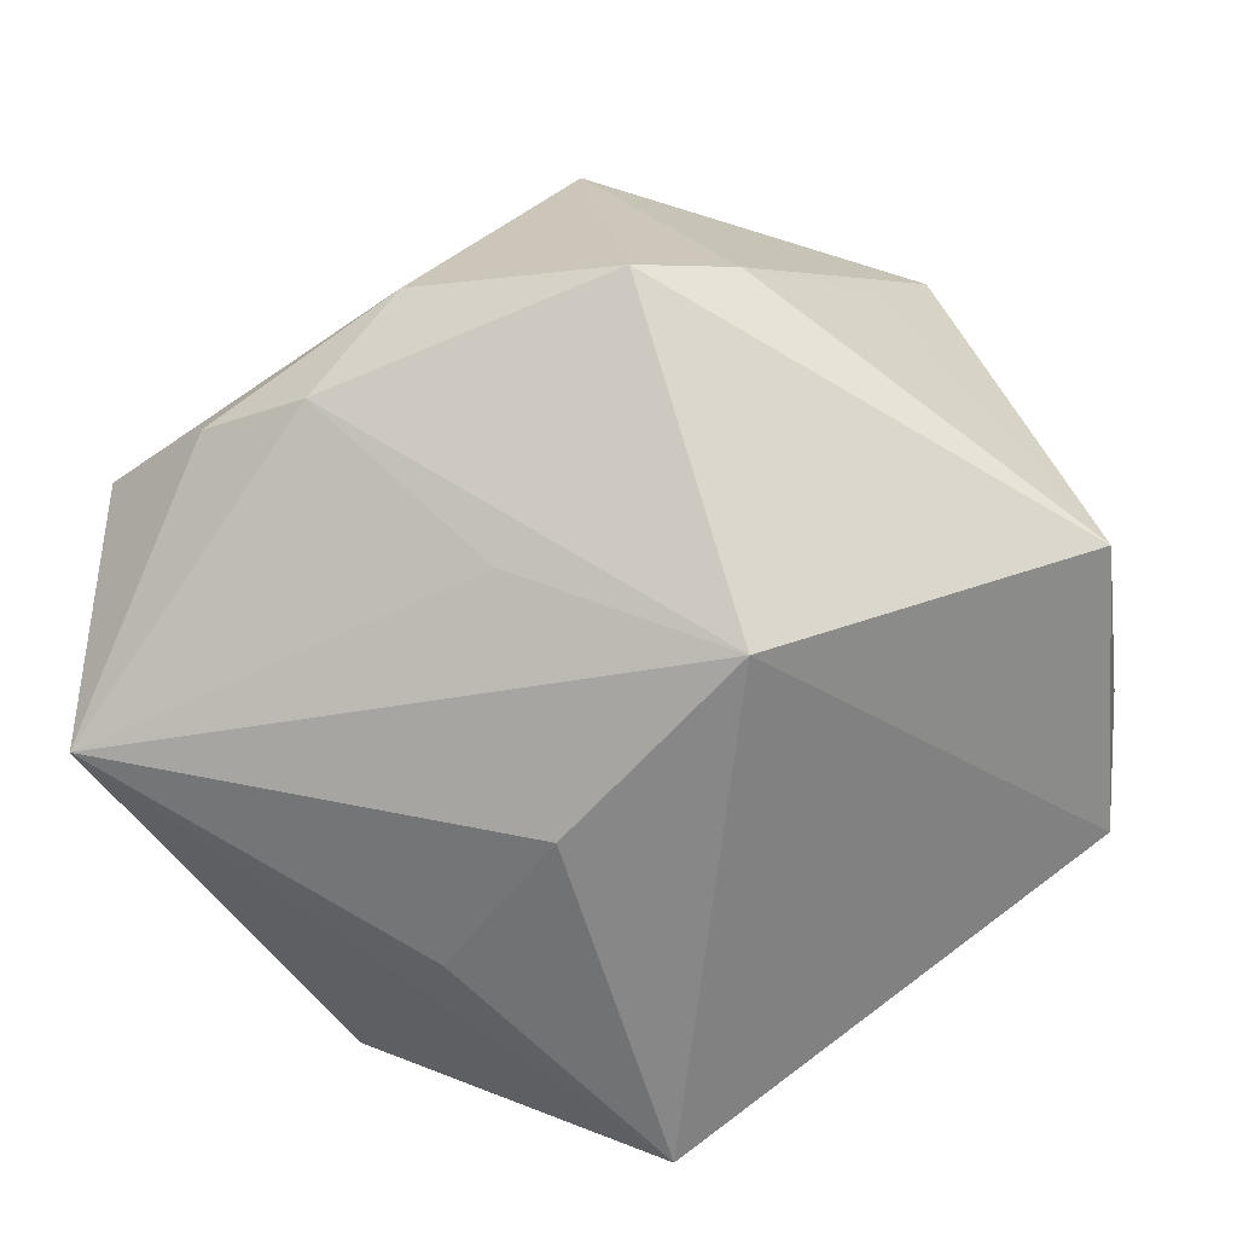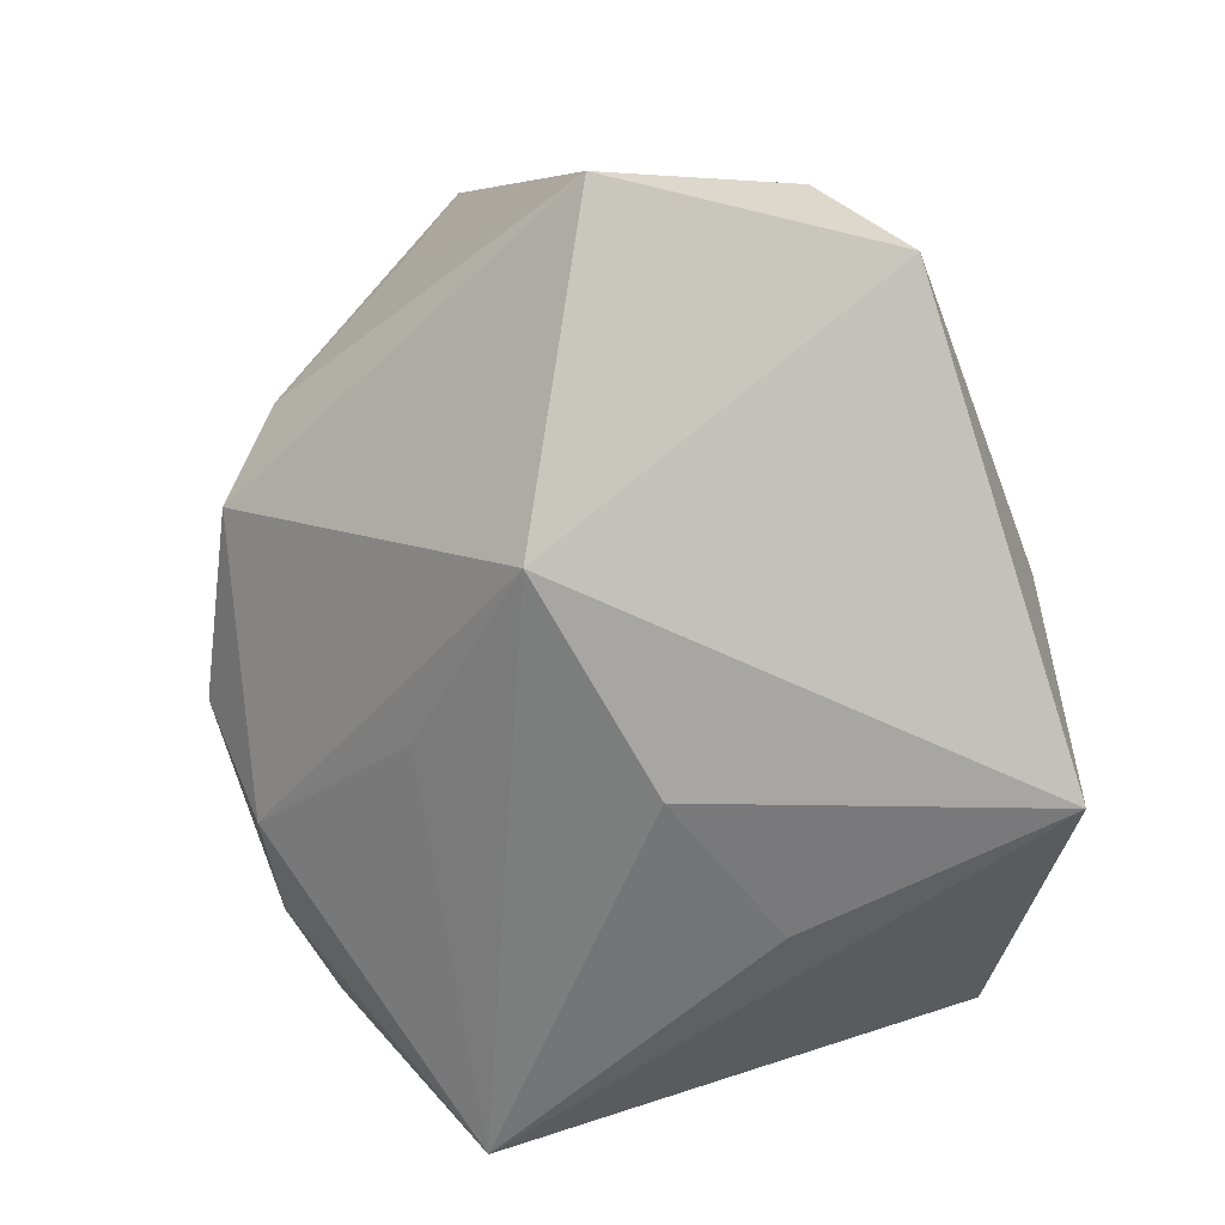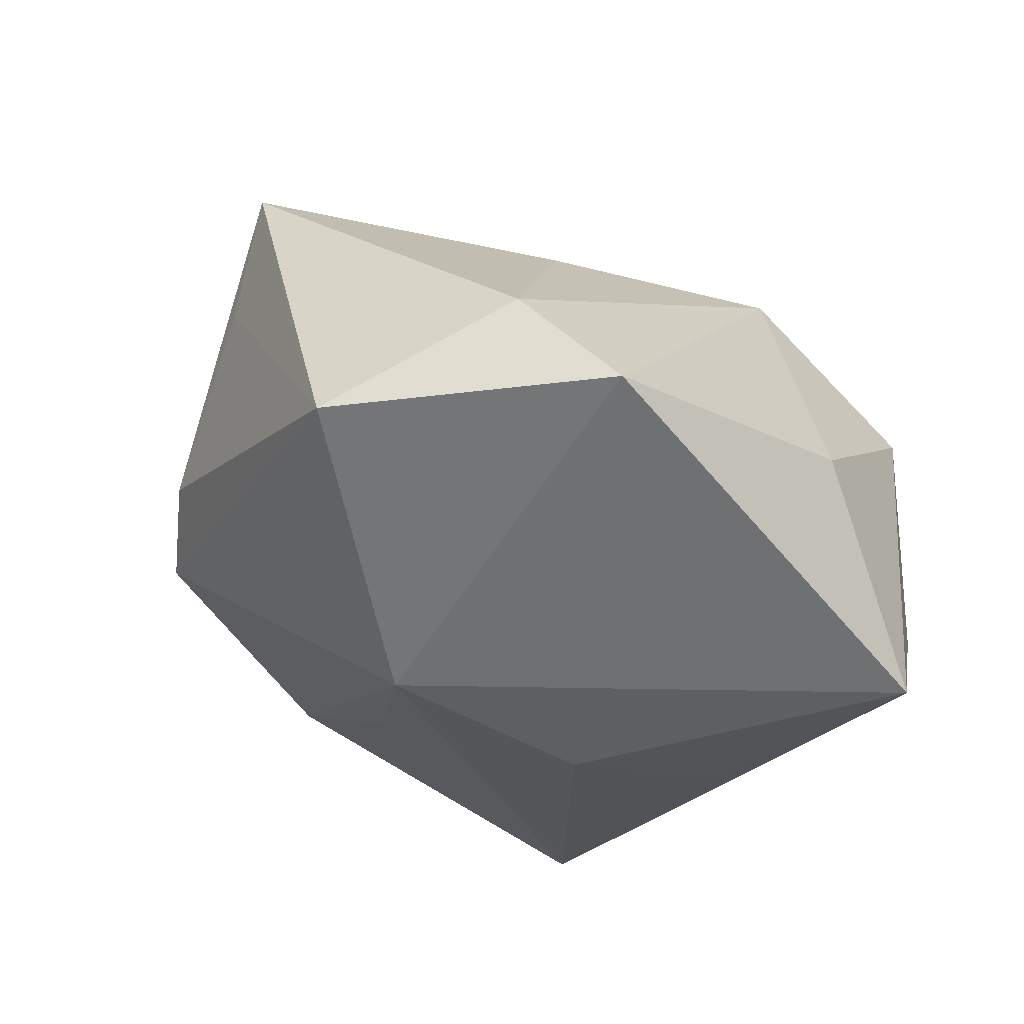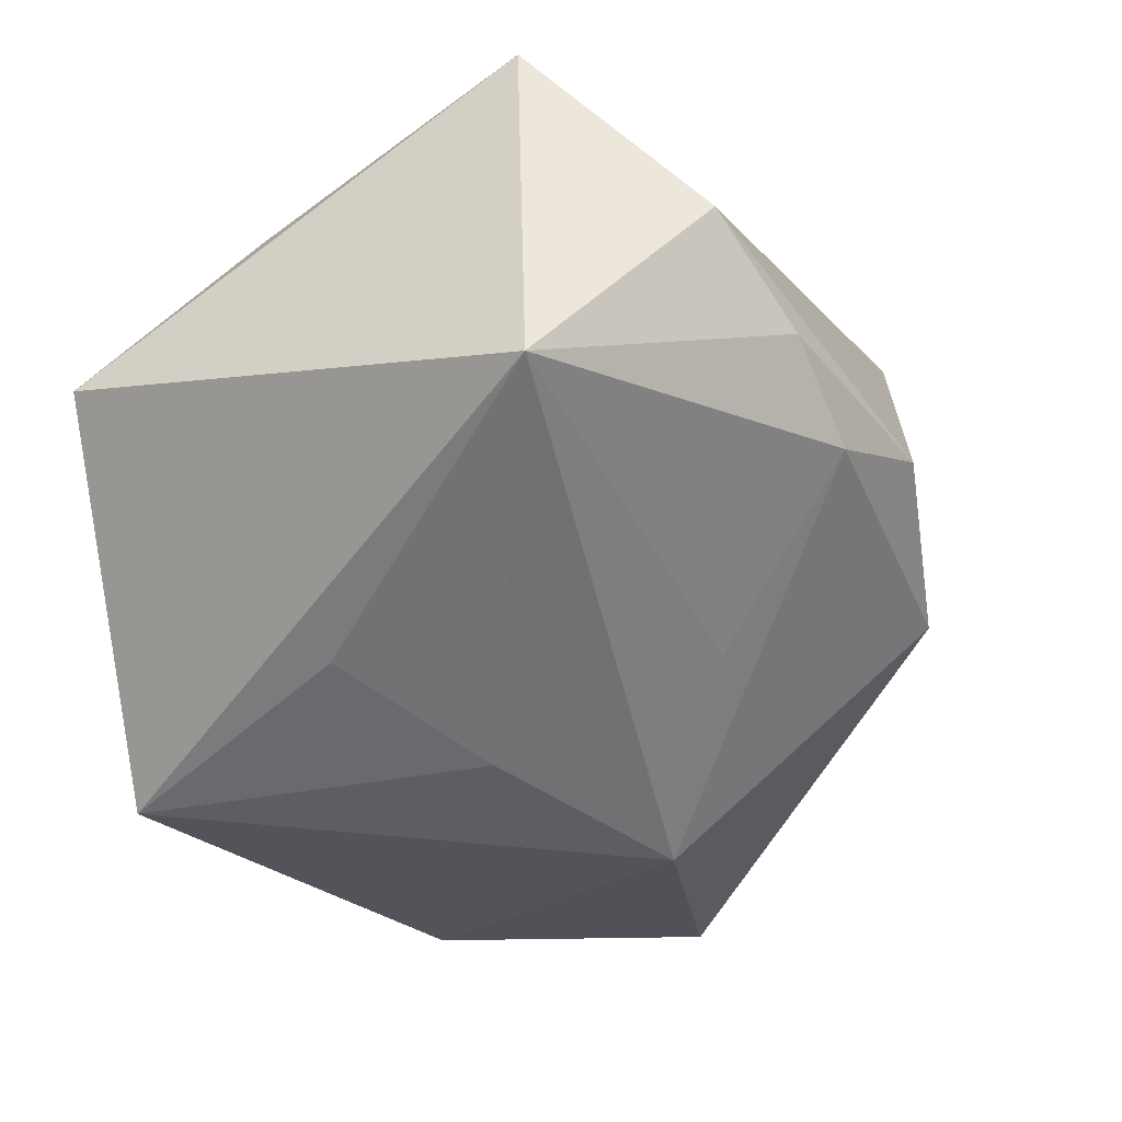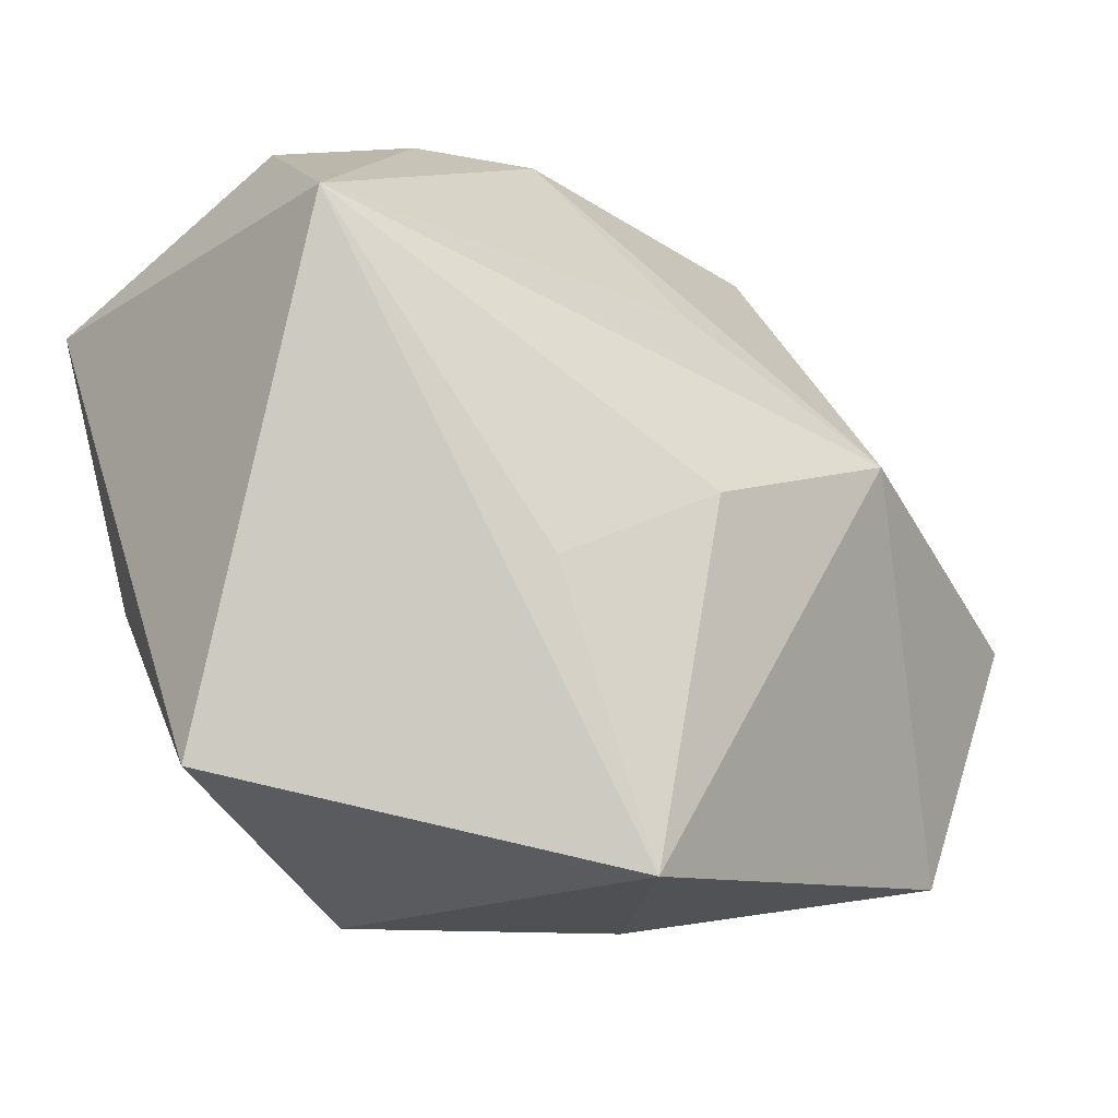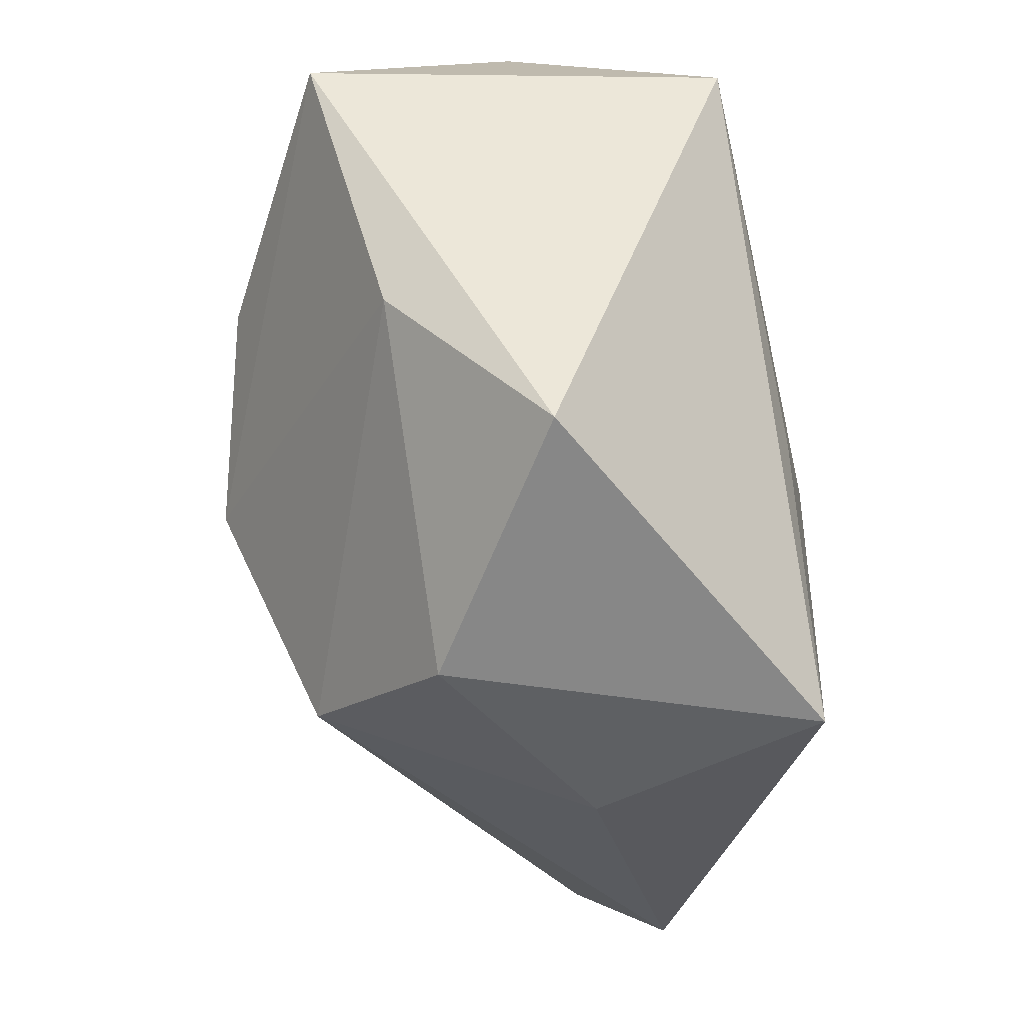
<metadata>
{"format":"obj","ext":"obj","renderer":"f3d","projection":"perspective","resolution":1024,"background":"white","views":[{"elev":-63.7,"azim":-152.4,"up":"+Z"},{"elev":-71.5,"azim":-80.7,"up":"+Z"},{"elev":-37.0,"azim":-59.4,"up":"+Z"},{"elev":-41.2,"azim":116.7,"up":"+Z"},{"elev":-19.0,"azim":138.2,"up":"+Y"},{"elev":-42.2,"azim":87.9,"up":"+Y"}]}
</metadata>
<code>
v 0.00671 0.03108 -0.007283
v 0.02658 0.02911 0.00227
v -0.005639 0.009643 0.02655
v -0.01987 -0.01363 0.01377
v 0.008925 -0.03221 -0.0237
v 0.03182 -0.008989 0.01223
v 0.003748 0.02446 0.02052
v 0.001475 -0.00542 0.02655
v 0.01378 -0.03216 0.007218
v -0.0006573 -0.02553 0.01729
v -0.01459 0.02871 0.02188
v -0.03653 -0.01933 -0.006721
v 0.03457 0.01603 0.01939
v 0.03457 -0.02415 -0.0009138
v 0.03457 0.01705 -0.01538
v -0.002472 0.03386 -0.002162
v -0.01609 0.005093 -0.02454
v 0.01305 0.008375 0.02597
v 0.0167 -0.009201 -0.02157
v -0.003636 -0.03228 -0.006219
v 0.01623 0.03128 -0.003151
v -0.001521 0.01642 -0.01709
v -0.03604 0.008447 0.01859
v -0.0415 -0.003549 -0.01508
v -0.03283 0.01305 0.0091
v -0.03189 -0.02616 -0.01447
v 0.003028 -0.001939 -0.02489
v -0.01896 0.02873 -0.005784
v -0.02566 0.02366 -0.002288
f 27 17 15
f 24 17 26
f 10 26 20
f 8 23 10
f 3 23 8
f 13 15 2
f 22 15 17
f 27 15 19
f 12 23 24
f 24 26 12
f 26 10 12
f 11 29 23
f 23 3 11
f 11 2 16
f 24 23 25
f 25 29 24
f 23 29 25
f 28 17 24
f 24 29 28
f 28 11 16
f 29 11 28
f 8 13 18
f 18 3 8
f 13 11 18
f 18 11 3
f 16 2 21
f 21 2 15
f 14 15 13
f 4 10 23
f 23 12 4
f 4 12 10
f 13 2 7
f 7 11 13
f 2 11 7
f 16 21 1
f 1 21 15
f 15 22 1
f 1 28 16
f 1 22 17
f 17 28 1
f 5 19 15
f 15 14 5
f 20 26 5
f 27 19 5
f 5 17 27
f 5 26 17
f 9 10 20
f 20 5 9
f 9 5 14
f 6 14 13
f 6 9 14
f 6 13 8
f 8 10 6
f 10 9 6

</code>
